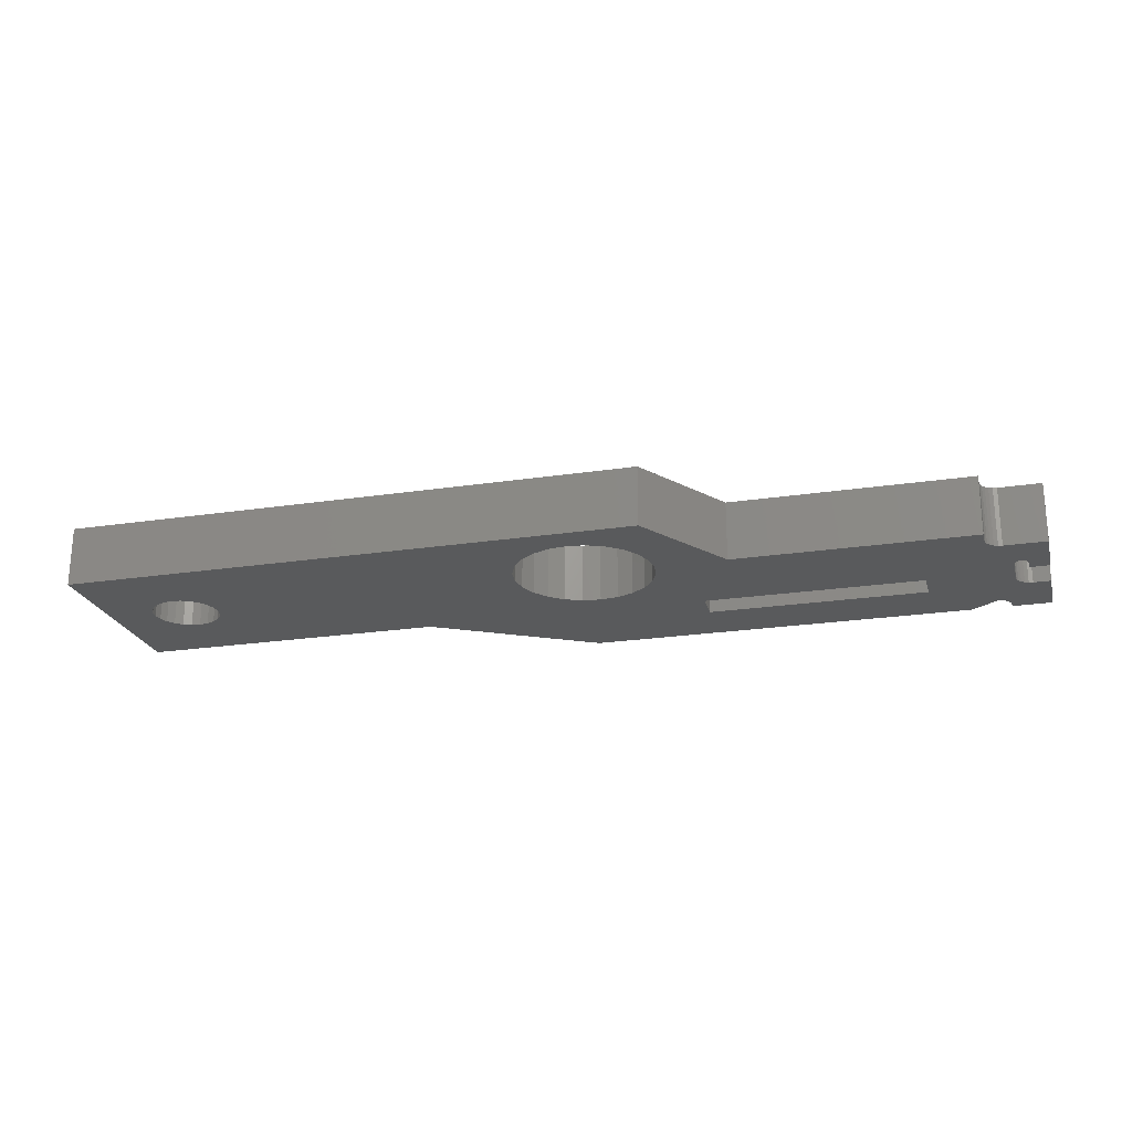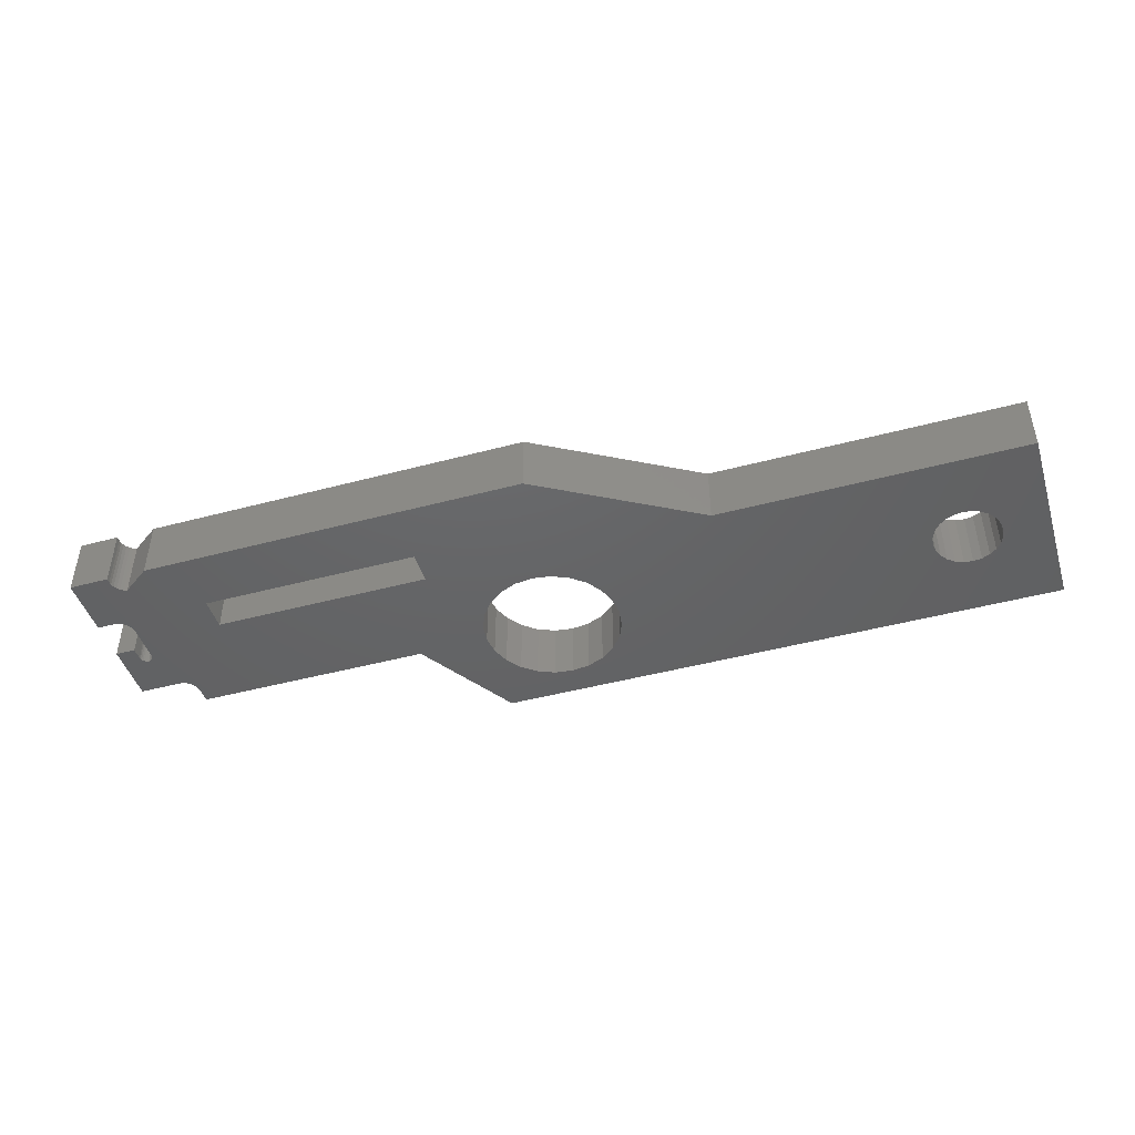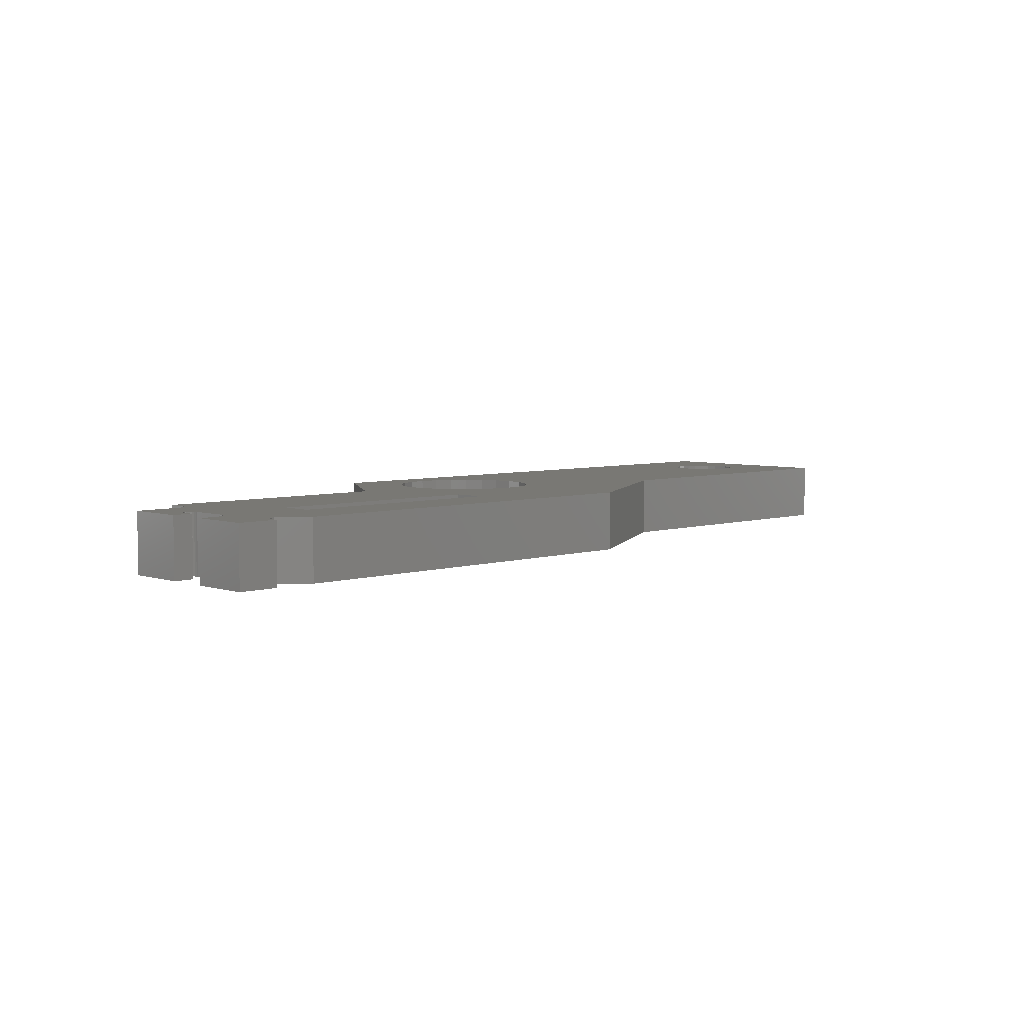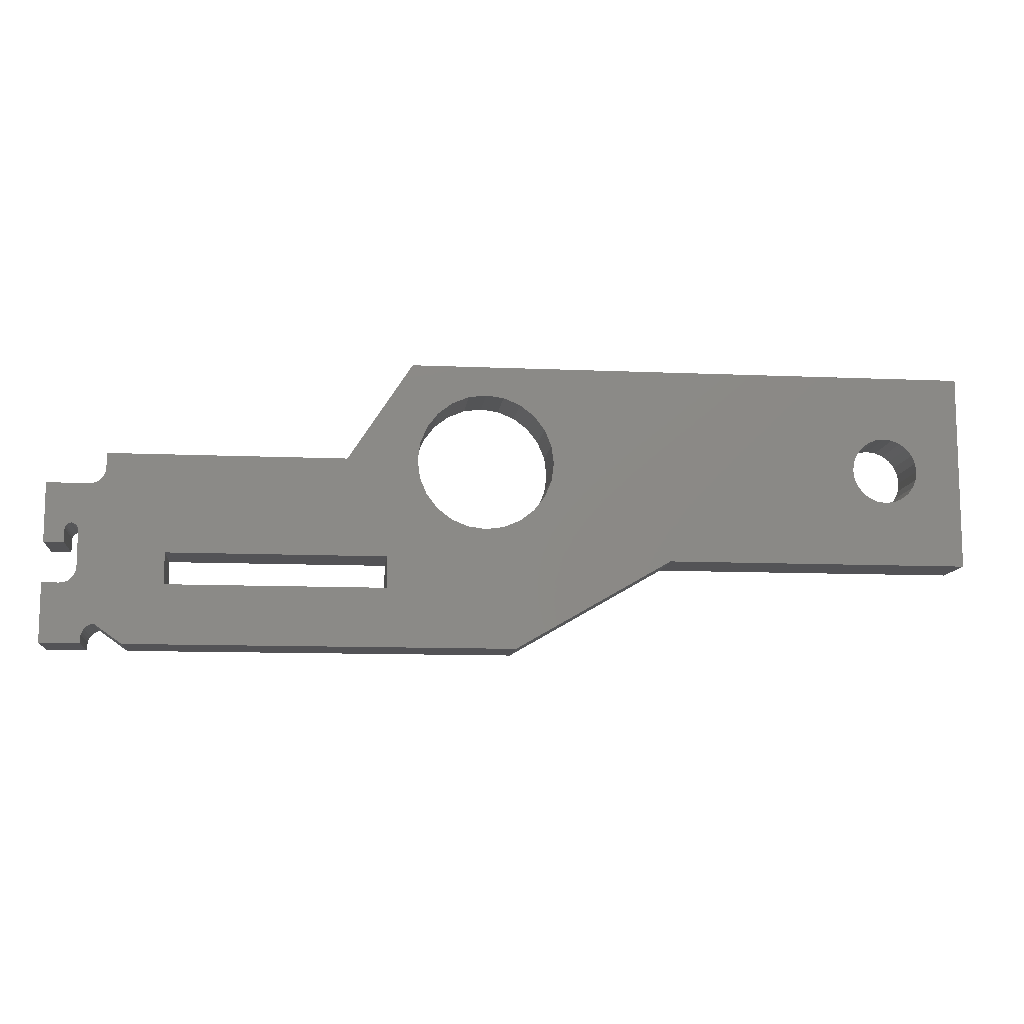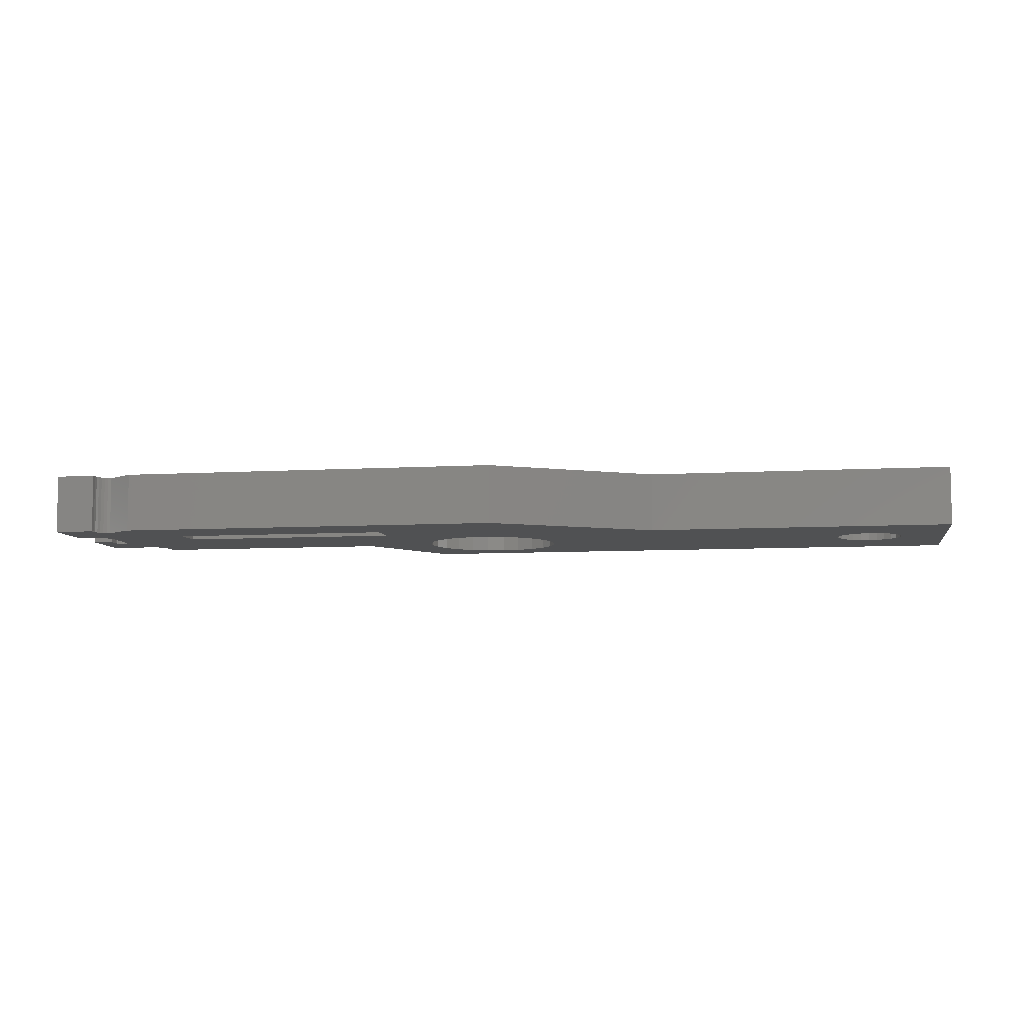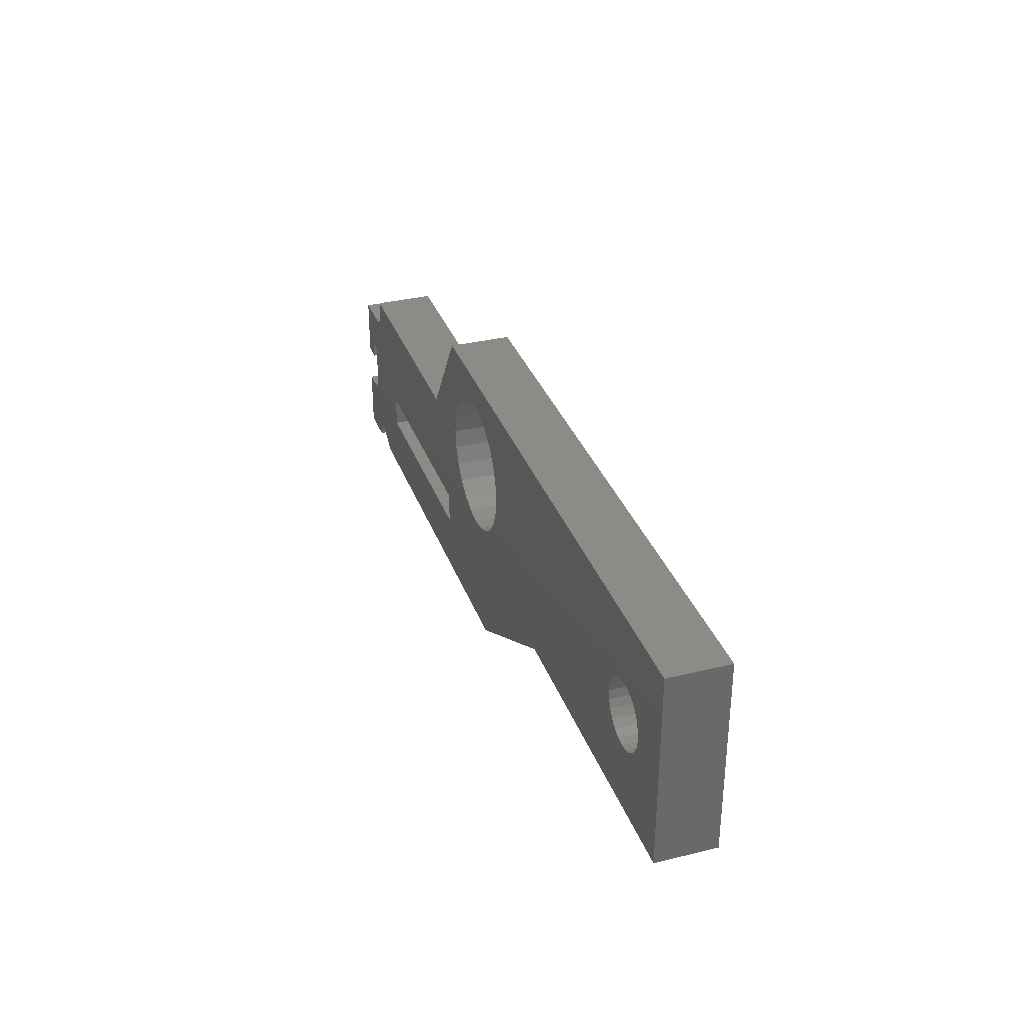
<metadata>
{"format":"stl","ext":"stl","renderer":"f3d","projection":"perspective","resolution":1024,"background":"white","views":[{"elev":-22.7,"azim":14.5,"up":"+Y"},{"elev":-45.6,"azim":-162.9,"up":"+Y"},{"elev":5.2,"azim":135.7,"up":"+Y"},{"elev":-10.9,"azim":173.8,"up":"+Z"},{"elev":-7.4,"azim":-170.2,"up":"+Y"},{"elev":33.7,"azim":-108.4,"up":"+Z"}]}
</metadata>
<code>
# stl→obj: 200 verts, 408 faces
v 90.8 50.73 2.1
v 91.23 50.73 2.1
v 90.8 52.23 2.1
v 91.23 52.23 2.1
v 90.4 50.73 3.418
v 90.4 50.73 2.5
v 90.4 52.23 3.418
v 90.4 52.23 2.5
v 90.73 52.23 3.418
v 90.73 52.23 3.118
v 90.73 50.73 3.418
v 90.73 50.73 3.118
v 91.23 50.73 3.118
v 91.23 52.23 3.118
v 91.23 50.73 4.618
v 91.23 52.23 4.618
v 90.17 50.73 4.618
v 90.17 52.23 4.618
v 89.77 52.23 5.018
v 89.77 52.23 5.4
v 89.77 50.73 5.018
v 89.77 50.73 5.4
v 83.77 50.73 5.4
v 83.77 52.23 5.4
v 82.14 50.73 7.9
v 82.14 52.23 7.9
v 67.73 50.73 7.9
v 67.73 52.23 7.9
v 67.73 50.73 2.9
v 67.73 52.23 2.9
v 75.48 50.73 2.9
v 75.48 52.23 2.9
v 79.46 50.73 0.6
v 79.46 52.23 0.6
v 89.23 50.73 0.6
v 89.23 52.23 0.6
v 89.93 50.73 1.1
v 89.93 52.23 1.1
v 90.23 52.23 0.7127
v 90.23 52.23 0.6
v 90.23 50.73 0.7127
v 90.23 50.73 0.6
v 91.23 50.73 0.6
v 91.23 52.23 0.6
v 80.69 50.73 7.09
v 81.11 50.73 6.916
v 82.73 50.73 2.9
v 88.26 50.73 2.9
v 89.89 50.73 4.735
v 89.82 50.73 4.818
v 89.78 50.73 4.915
v 88.26 50.73 2.1
v 82.73 50.73 2.1
v 78.48 50.73 5.4
v 78.54 50.73 4.947
v 78.72 50.73 4.525
v 78.54 50.73 5.853
v 78.72 50.73 6.275
v 79 50.73 6.637
v 81.92 50.73 5.853
v 81.75 50.73 6.275
v 81.47 50.73 6.637
v 81.47 50.73 4.163
v 81.11 50.73 3.884
v 90.07 50.73 4.632
v 89.97 50.73 4.672
v 90.15 50.73 0.9577
v 90.19 50.73 0.8829
v 90.22 50.73 0.7999
v 81.98 50.73 5.4
v 81.92 50.73 4.947
v 81.75 50.73 4.525
v 80.69 50.73 3.71
v 80.23 50.73 3.65
v 90.51 50.73 2.217
v 90.6 50.73 2.154
v 90.65 50.73 3.579
v 90.68 50.73 3.547
v 90.71 50.73 3.508
v 90.73 50.73 3.465
v 90.01 50.73 1.069
v 90.09 50.73 1.021
v 69.51 50.73 6.221
v 69.73 50.73 6.25
v 69.95 50.73 6.221
v 70.16 50.73 6.136
v 70.33 50.73 6.001
v 70.47 50.73 5.825
v 70.55 50.73 5.62
v 79.78 50.73 7.09
v 80.23 50.73 7.15
v 70.33 50.73 4.799
v 70.47 50.73 4.975
v 70.55 50.73 5.18
v 90.69 50.73 2.114
v 69 50.73 4.975
v 68.91 50.73 5.18
v 68.88 50.73 5.4
v 68.91 50.73 5.62
v 69 50.73 5.825
v 69.13 50.73 6.001
v 69.31 50.73 6.136
v 79.78 50.73 3.71
v 79.36 50.73 3.884
v 79 50.73 4.163
v 90.45 50.73 2.3
v 90.41 50.73 2.396
v 90.44 50.73 3.547
v 90.48 50.73 3.579
v 90.52 50.73 3.602
v 90.56 50.73 3.615
v 90.61 50.73 3.602
v 70.58 50.73 5.4
v 79.36 50.73 6.916
v 69.51 50.73 4.579
v 69.31 50.73 4.664
v 69.13 50.73 4.799
v 90.4 50.73 3.465
v 90.42 50.73 3.508
v 70.16 50.73 4.664
v 69.95 50.73 4.579
v 69.73 50.73 4.55
v 88.26 52.23 2.9
v 89.97 52.23 4.672
v 88.26 52.23 2.1
v 90.07 52.23 4.632
v 79.78 52.23 3.71
v 80.23 52.23 3.65
v 80.69 52.23 3.71
v 82.73 52.23 2.1
v 81.11 52.23 3.884
v 82.73 52.23 2.9
v 90.73 52.23 3.465
v 90.71 52.23 3.508
v 90.68 52.23 3.547
v 90.45 52.23 2.3
v 90.01 52.23 1.069
v 79 52.23 6.637
v 78.72 52.23 6.275
v 89.78 52.23 4.915
v 89.82 52.23 4.818
v 89.89 52.23 4.735
v 90.65 52.23 3.579
v 90.61 52.23 3.602
v 90.56 52.23 3.615
v 90.52 52.23 3.602
v 90.48 52.23 3.579
v 90.41 52.23 2.396
v 90.69 52.23 2.114
v 78.54 52.23 5.853
v 78.48 52.23 5.4
v 78.54 52.23 4.947
v 68.91 52.23 5.18
v 69 52.23 4.975
v 69.13 52.23 4.799
v 69.31 52.23 4.664
v 90.44 52.23 3.547
v 90.42 52.23 3.508
v 90.4 52.23 3.465
v 90.22 52.23 0.7999
v 90.19 52.23 0.8829
v 78.72 52.23 4.525
v 79 52.23 4.163
v 79.36 52.23 3.884
v 81.47 52.23 6.637
v 81.11 52.23 6.916
v 90.51 52.23 2.217
v 90.6 52.23 2.154
v 90.09 52.23 1.021
v 90.15 52.23 0.9577
v 69.51 52.23 4.579
v 69.73 52.23 4.55
v 69.95 52.23 4.579
v 70.16 52.23 4.664
v 81.47 52.23 4.163
v 81.75 52.23 4.525
v 81.92 52.23 4.947
v 69.51 52.23 6.221
v 69.31 52.23 6.136
v 68.88 52.23 5.4
v 68.91 52.23 5.62
v 70.33 52.23 4.799
v 70.47 52.23 4.975
v 70.55 52.23 5.18
v 79.36 52.23 6.916
v 79.78 52.23 7.09
v 69.13 52.23 6.001
v 69 52.23 5.825
v 81.98 52.23 5.4
v 81.92 52.23 5.853
v 81.75 52.23 6.275
v 80.69 52.23 7.09
v 80.23 52.23 7.15
v 70.33 52.23 6.001
v 70.16 52.23 6.136
v 69.95 52.23 6.221
v 69.73 52.23 6.25
v 70.58 52.23 5.4
v 70.55 52.23 5.62
v 70.47 52.23 5.825
f 1 2 3
f 3 2 4
f 5 6 7
f 7 6 8
f 9 10 11
f 11 10 12
f 13 12 14
f 14 12 10
f 15 13 16
f 16 13 14
f 17 15 18
f 18 15 16
f 19 20 21
f 21 20 22
f 23 22 24
f 24 22 20
f 25 23 26
f 26 23 24
f 27 25 28
f 28 25 26
f 29 27 30
f 30 27 28
f 31 29 32
f 32 29 30
f 33 31 34
f 34 31 32
f 35 33 36
f 36 33 34
f 37 35 38
f 38 35 36
f 39 40 41
f 41 40 42
f 43 42 44
f 44 42 40
f 2 43 4
f 4 43 44
f 45 46 25
f 11 12 13
f 47 48 49
f 49 50 47
f 47 50 51
f 47 51 23
f 23 51 21
f 23 21 22
f 52 53 35
f 54 31 55
f 55 31 56
f 54 57 31
f 31 57 58
f 31 58 59
f 60 23 61
f 61 23 25
f 61 25 62
f 62 25 46
f 63 64 47
f 52 65 48
f 48 65 66
f 48 66 49
f 67 68 43
f 68 69 43
f 43 69 41
f 43 41 42
f 60 70 23
f 23 70 71
f 23 71 47
f 47 71 72
f 47 72 63
f 64 73 47
f 47 73 74
f 47 74 53
f 53 74 33
f 53 33 35
f 75 52 76
f 76 52 43
f 77 78 15
f 15 78 79
f 15 79 13
f 13 79 80
f 13 80 11
f 35 37 52
f 52 37 81
f 52 81 43
f 43 81 82
f 43 82 67
f 83 84 27
f 27 84 85
f 27 85 25
f 25 85 86
f 86 87 25
f 25 87 88
f 25 88 89
f 89 90 25
f 25 90 91
f 25 91 45
f 92 31 93
f 93 31 94
f 2 1 43
f 43 1 95
f 43 95 76
f 96 97 29
f 29 97 98
f 29 98 27
f 27 98 99
f 27 99 100
f 100 101 27
f 27 101 102
f 27 102 83
f 74 103 33
f 33 103 104
f 33 104 31
f 31 104 105
f 31 105 56
f 75 106 52
f 52 106 107
f 52 107 6
f 108 109 65
f 65 109 110
f 65 110 17
f 17 110 111
f 17 111 15
f 15 111 112
f 15 112 77
f 94 31 113
f 113 31 59
f 113 59 89
f 89 59 114
f 89 114 90
f 115 116 29
f 29 116 117
f 29 117 96
f 6 5 52
f 52 5 118
f 52 118 65
f 65 118 119
f 65 119 108
f 92 120 31
f 31 120 121
f 31 121 29
f 29 121 122
f 29 122 115
f 123 124 125
f 125 124 126
f 24 20 19
f 127 128 34
f 34 128 129
f 34 129 130
f 130 129 131
f 130 131 132
f 10 9 14
f 14 9 133
f 14 133 16
f 16 133 134
f 16 134 135
f 136 137 125
f 125 137 38
f 125 38 130
f 130 38 36
f 130 36 34
f 24 19 132
f 32 138 139
f 19 140 132
f 132 140 141
f 132 141 123
f 123 141 142
f 123 142 124
f 135 143 16
f 16 143 144
f 16 144 18
f 18 144 145
f 18 145 126
f 126 145 146
f 126 146 147
f 7 8 125
f 125 8 148
f 125 148 136
f 4 44 3
f 3 44 40
f 3 40 149
f 139 150 32
f 32 150 151
f 32 151 152
f 153 154 30
f 30 154 155
f 30 155 156
f 147 157 126
f 126 157 158
f 126 158 125
f 125 158 159
f 125 159 7
f 40 39 149
f 149 39 160
f 149 160 161
f 152 162 32
f 32 162 163
f 32 163 34
f 34 163 164
f 34 164 127
f 165 166 26
f 136 167 137
f 137 167 168
f 137 168 169
f 169 168 149
f 169 149 170
f 170 149 161
f 156 171 30
f 30 171 172
f 30 172 32
f 32 172 173
f 32 173 174
f 131 175 132
f 132 175 176
f 132 176 24
f 24 176 177
f 28 178 179
f 153 30 180
f 180 30 28
f 180 28 181
f 174 182 32
f 32 182 183
f 32 183 138
f 138 183 184
f 138 184 185
f 185 184 186
f 179 187 28
f 28 187 188
f 28 188 181
f 177 189 24
f 24 189 190
f 24 190 26
f 26 190 191
f 26 191 165
f 166 192 26
f 26 192 193
f 26 193 186
f 194 195 26
f 26 195 196
f 26 196 28
f 28 196 197
f 28 197 178
f 184 198 186
f 186 198 199
f 186 199 26
f 26 199 200
f 26 200 194
f 47 53 132
f 132 53 130
f 53 52 130
f 130 52 125
f 52 48 125
f 125 48 123
f 48 47 123
f 123 47 132
f 113 198 94
f 94 198 184
f 94 184 93
f 93 184 183
f 93 183 92
f 92 183 182
f 92 182 120
f 120 182 174
f 120 174 121
f 121 174 173
f 121 173 122
f 122 173 172
f 122 172 115
f 115 172 171
f 115 171 116
f 116 171 156
f 116 156 117
f 117 156 155
f 117 155 96
f 96 155 154
f 96 154 97
f 97 154 153
f 97 153 98
f 98 153 180
f 98 180 99
f 99 180 181
f 99 181 100
f 100 181 188
f 100 188 101
f 101 188 187
f 101 187 102
f 102 187 179
f 102 179 83
f 83 179 178
f 83 178 84
f 84 178 197
f 84 197 85
f 85 197 196
f 85 196 86
f 86 196 195
f 86 195 87
f 87 195 194
f 87 194 88
f 88 194 200
f 88 200 89
f 89 200 199
f 89 199 113
f 113 199 198
f 70 189 71
f 71 189 177
f 71 177 72
f 72 177 176
f 72 176 63
f 63 176 175
f 63 175 64
f 64 175 131
f 64 131 73
f 73 131 129
f 73 129 74
f 74 129 128
f 74 128 103
f 103 128 127
f 103 127 104
f 104 127 164
f 104 164 105
f 105 164 163
f 105 163 56
f 56 163 162
f 56 162 55
f 55 162 152
f 55 152 54
f 54 152 151
f 54 151 57
f 57 151 150
f 57 150 58
f 58 150 139
f 58 139 59
f 59 139 138
f 59 138 114
f 114 138 185
f 114 185 90
f 90 185 186
f 90 186 91
f 91 186 193
f 91 193 45
f 45 193 192
f 45 192 46
f 46 192 166
f 46 166 62
f 62 166 165
f 62 165 61
f 61 165 191
f 61 191 60
f 60 191 190
f 60 190 70
f 70 190 189
f 8 6 148
f 148 6 107
f 148 107 136
f 136 107 106
f 136 106 167
f 167 106 75
f 167 75 168
f 168 75 76
f 168 76 149
f 149 76 95
f 149 95 3
f 3 95 1
f 145 111 146
f 146 111 110
f 146 110 147
f 147 110 109
f 147 109 157
f 157 109 108
f 157 108 158
f 158 108 119
f 158 119 159
f 159 119 118
f 159 118 7
f 7 118 5
f 9 11 133
f 133 11 80
f 133 80 134
f 134 80 79
f 134 79 135
f 135 79 78
f 135 78 143
f 143 78 77
f 143 77 144
f 144 77 112
f 144 112 145
f 145 112 111
f 19 21 140
f 140 21 51
f 140 51 141
f 141 51 50
f 141 50 142
f 142 50 49
f 142 49 124
f 124 49 66
f 124 66 126
f 126 66 65
f 126 65 18
f 18 65 17
f 39 41 160
f 160 41 69
f 160 69 161
f 161 69 68
f 161 68 170
f 170 68 67
f 170 67 169
f 169 67 82
f 169 82 137
f 137 82 81
f 137 81 38
f 38 81 37

</code>
